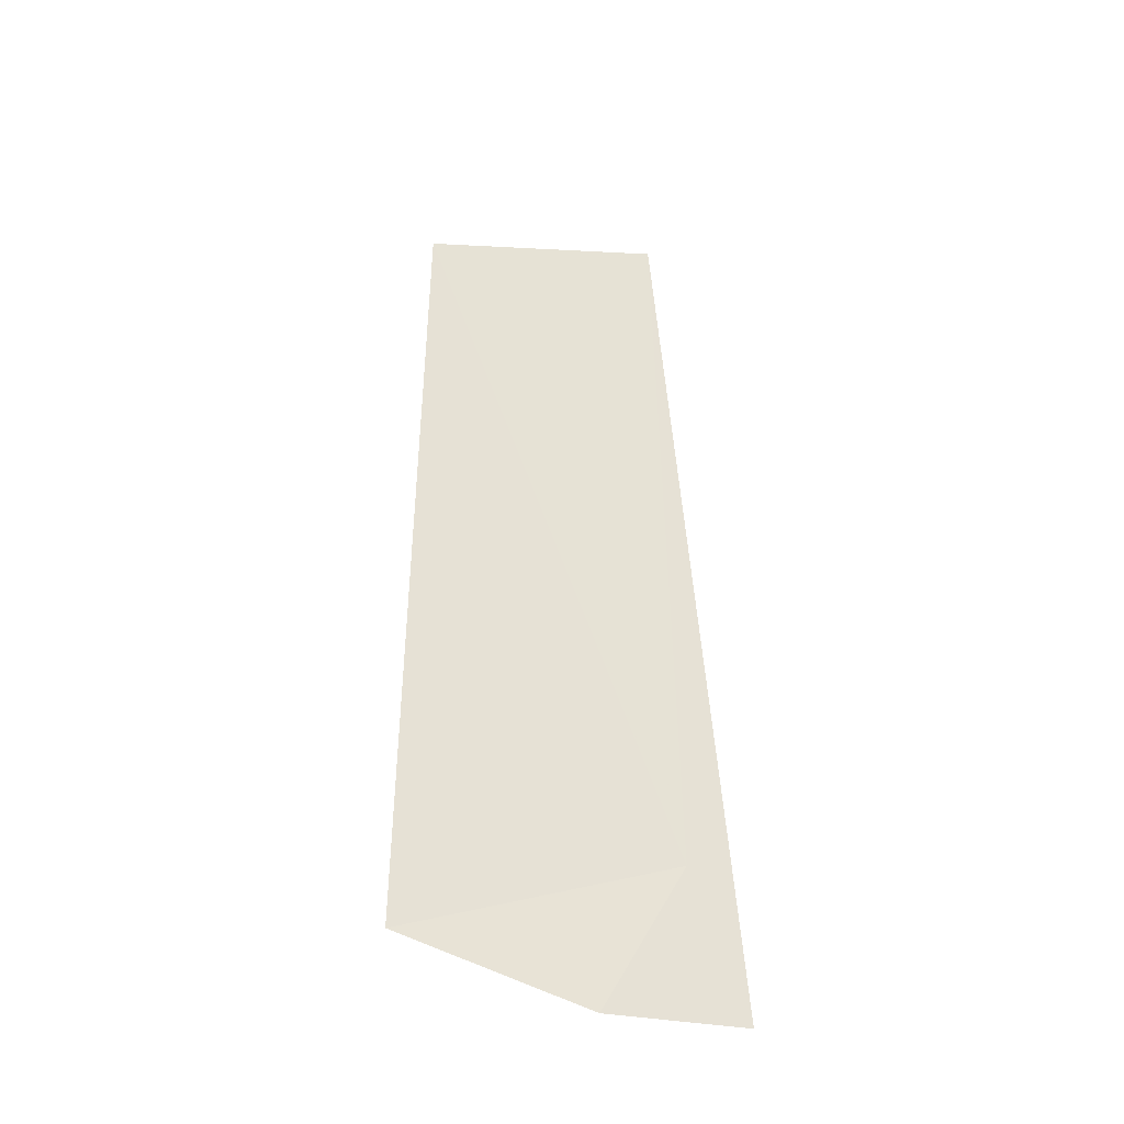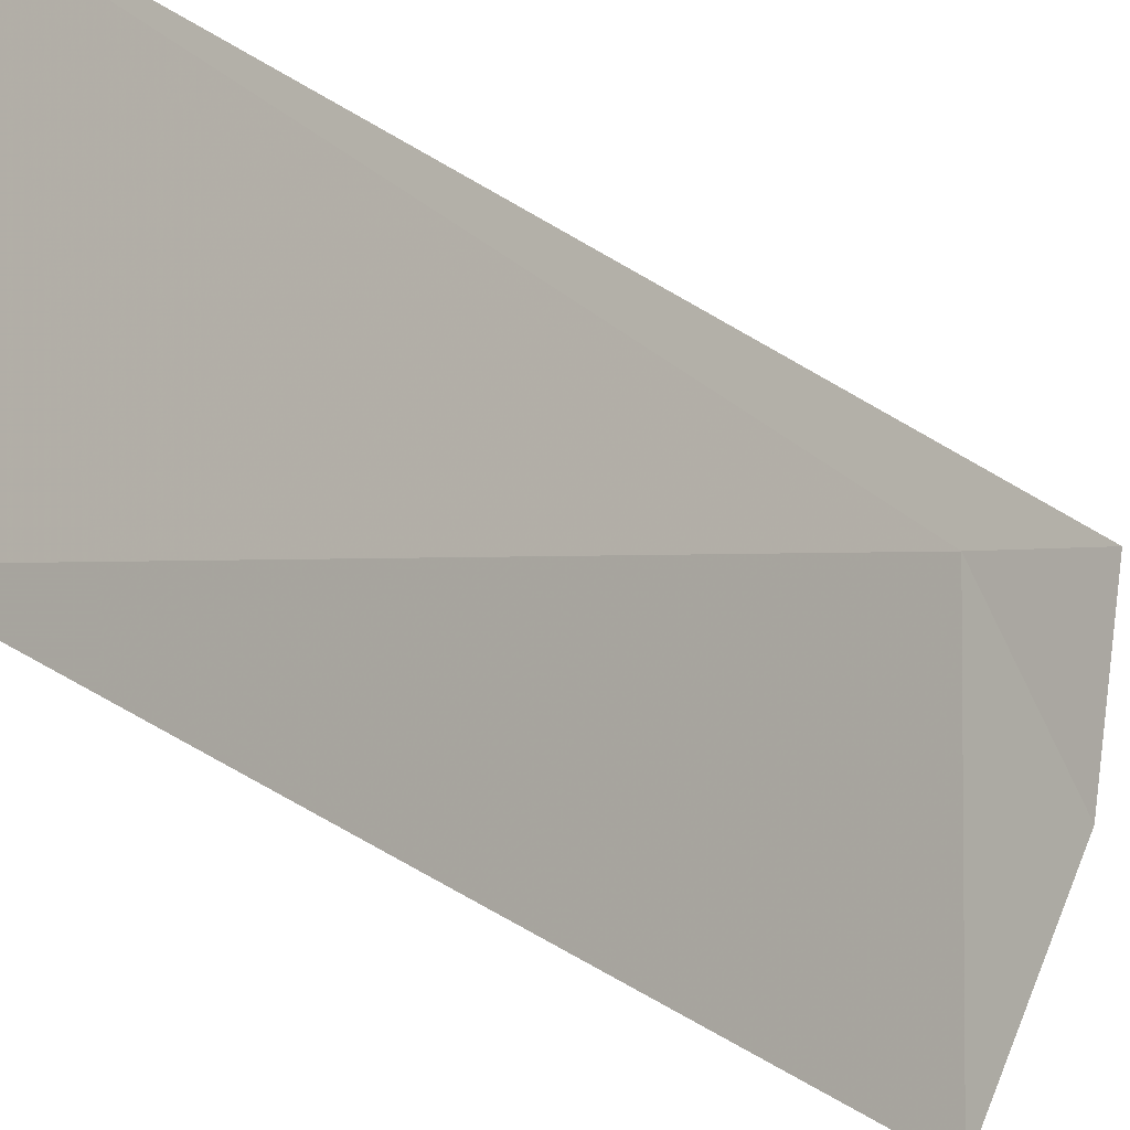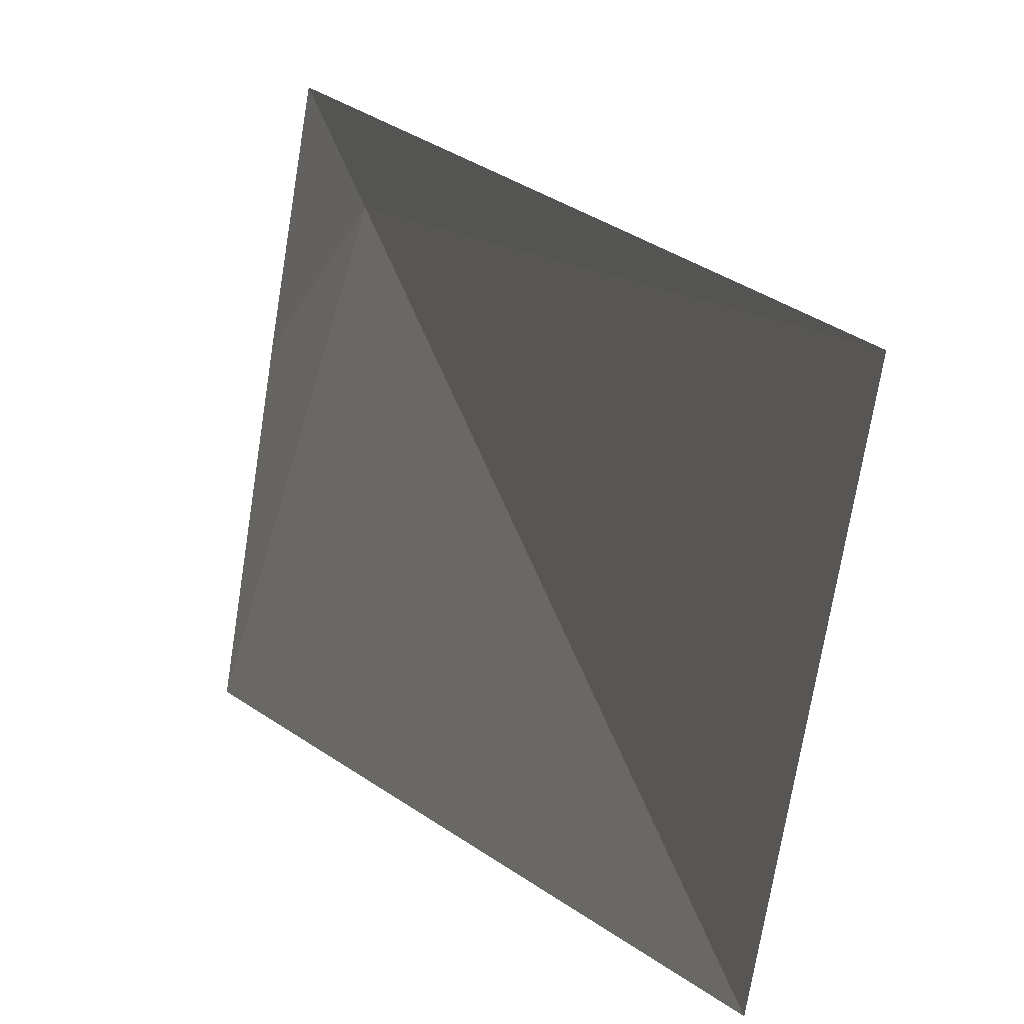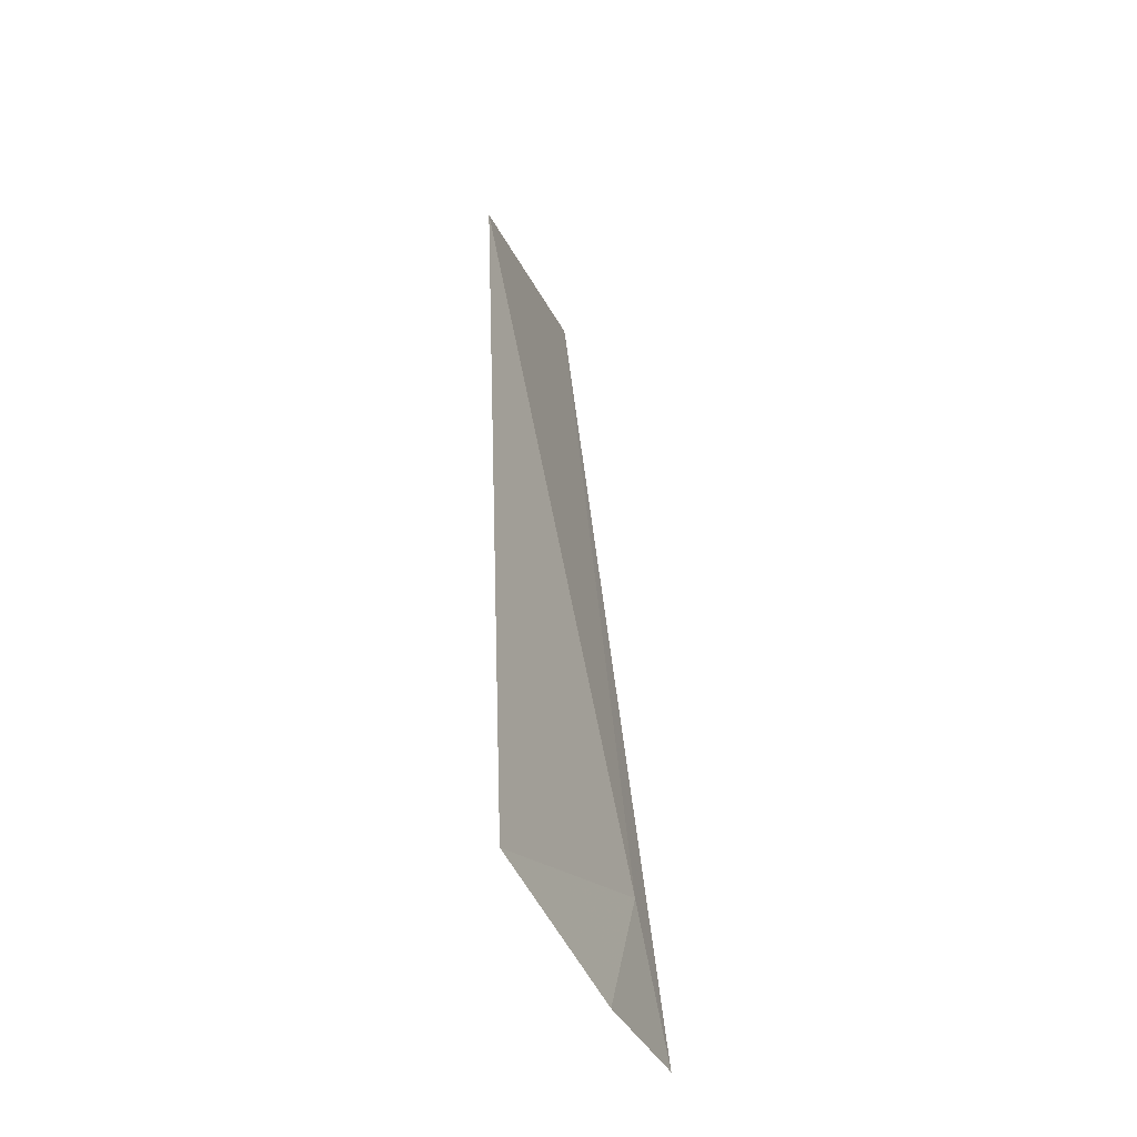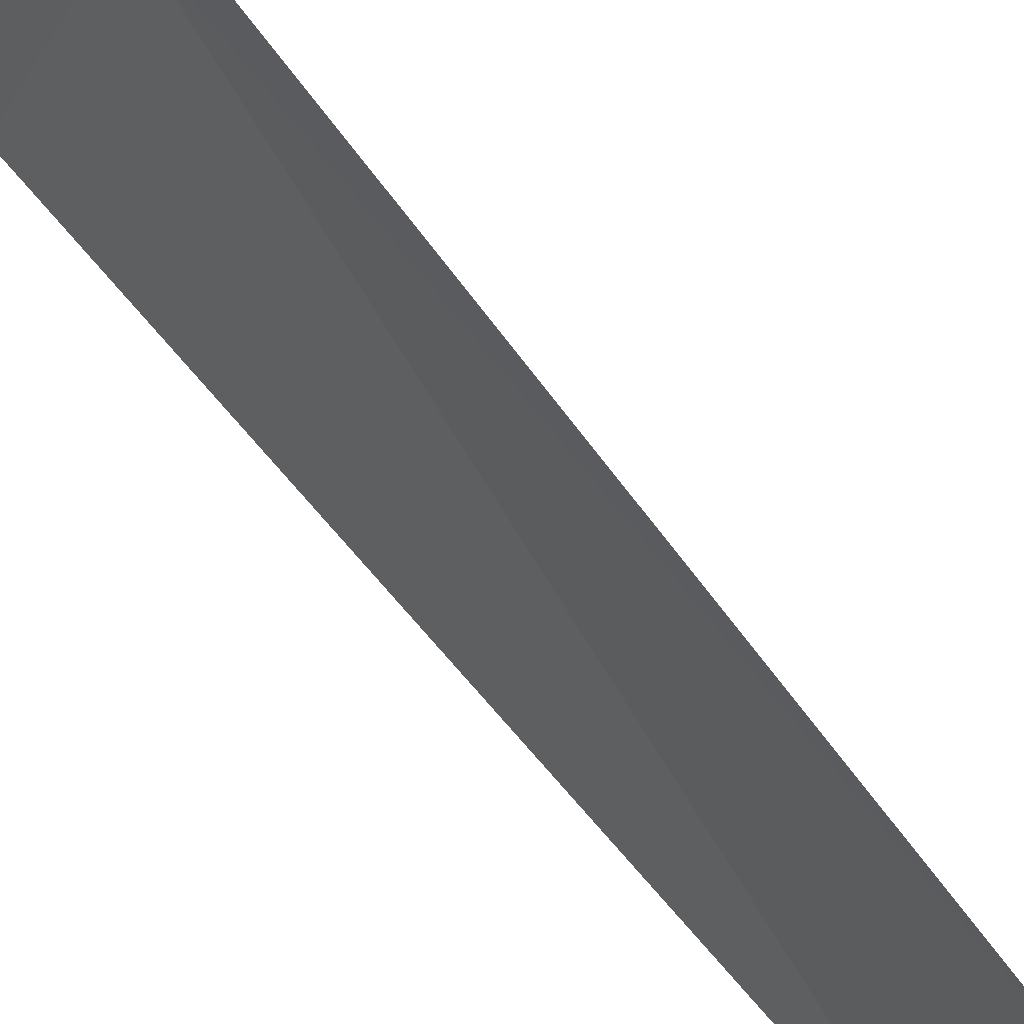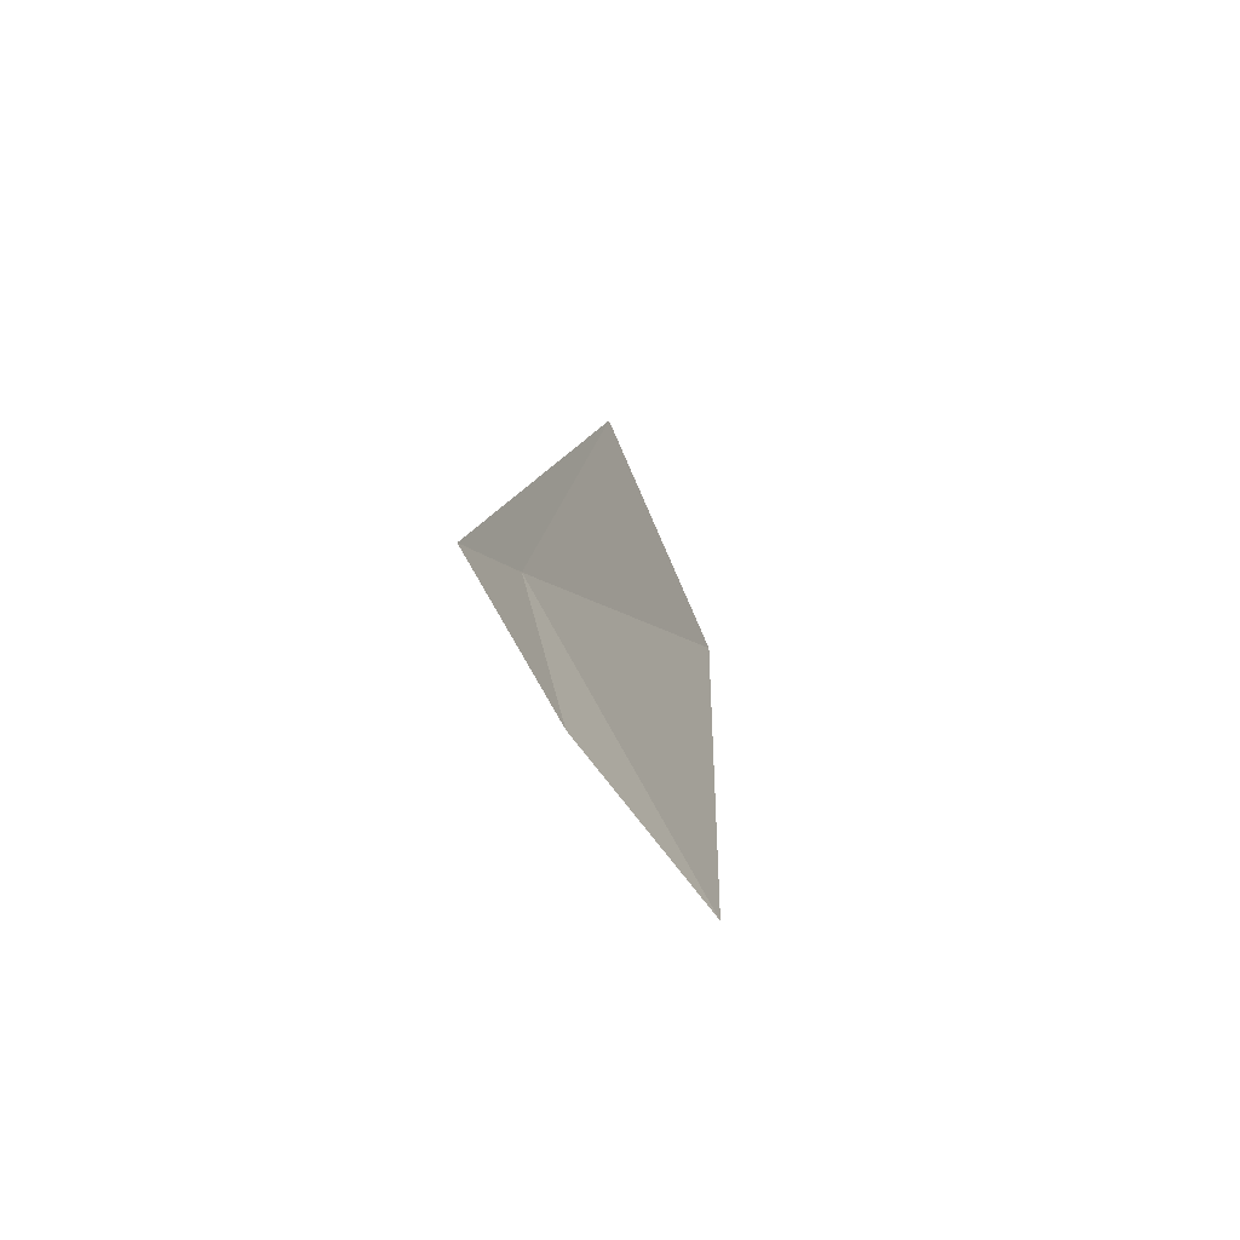
<metadata>
{"format":"obj","ext":"obj","renderer":"f3d","projection":"perspective","resolution":1024,"background":"white","views":[{"elev":-28.2,"azim":60.2,"up":"+Z"},{"elev":-23.4,"azim":31.4,"up":"+Y"},{"elev":10.0,"azim":-21.5,"up":"+Y"},{"elev":-36.9,"azim":13.4,"up":"+Z"},{"elev":67.7,"azim":-42.4,"up":"+Y"},{"elev":-79.6,"azim":-159.7,"up":"+Z"}]}
</metadata>
<code>
v 18.6 30.11 0.3635
v 18.48 29.44 0.1511
v 18.59 29.88 0.004696
v 18.65 30.24 0.004694
v 18.38 29.53 2.023
v 18.43 30.16 2.201
f 1 3 2
f 1 4 3
f 1 2 5
f 1 5 6
f 1 6 4

</code>
